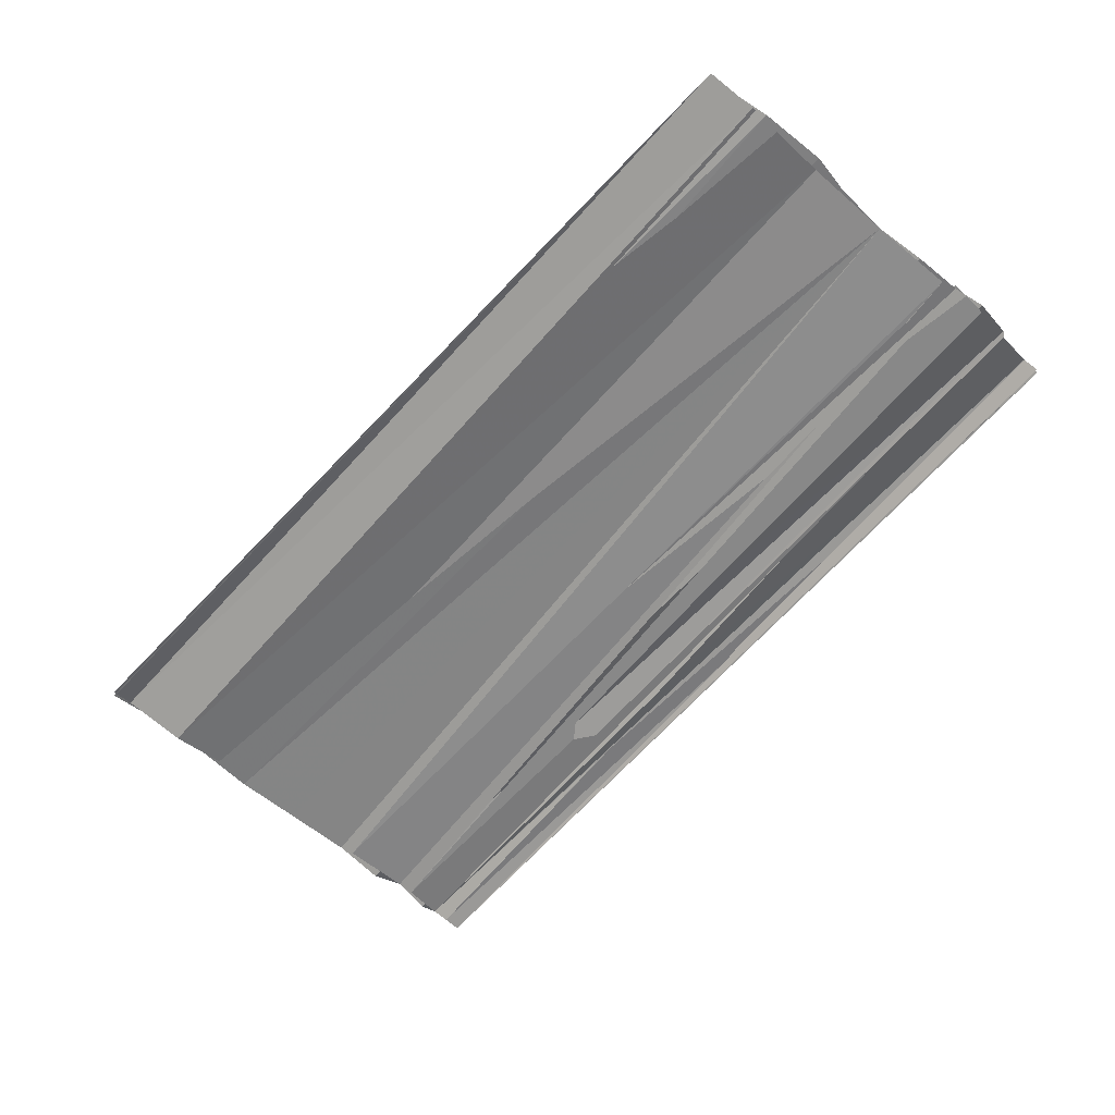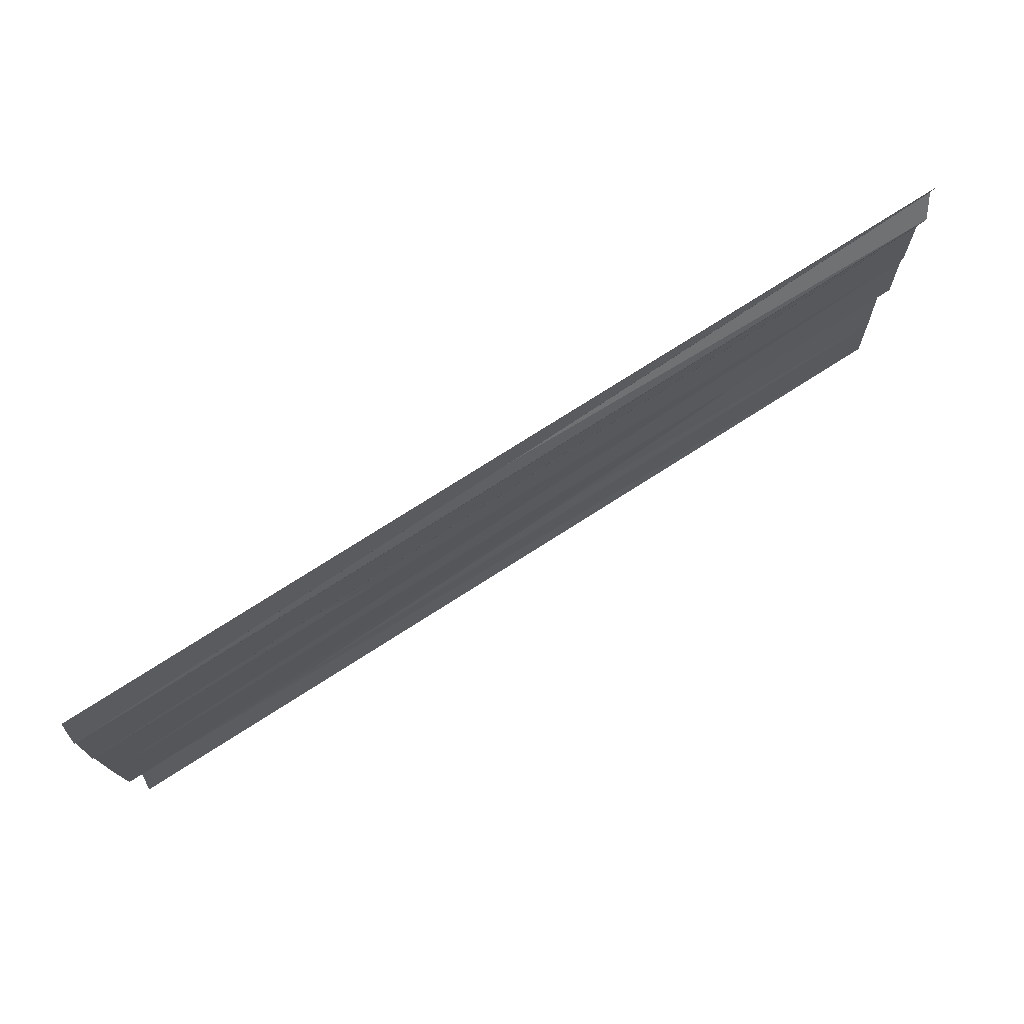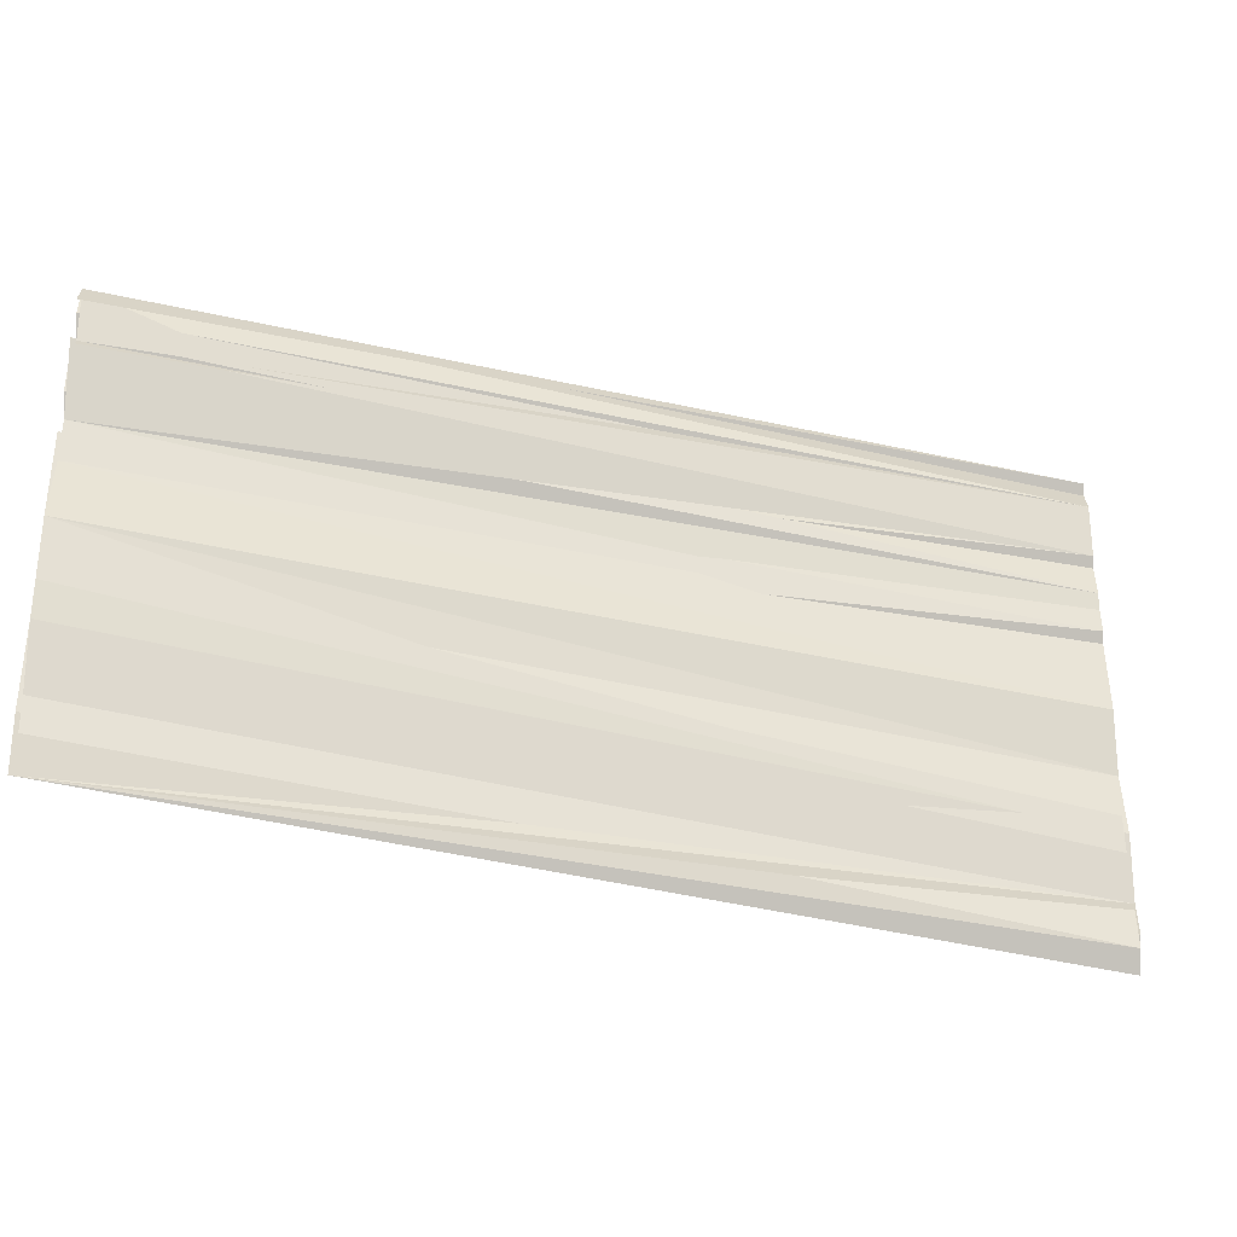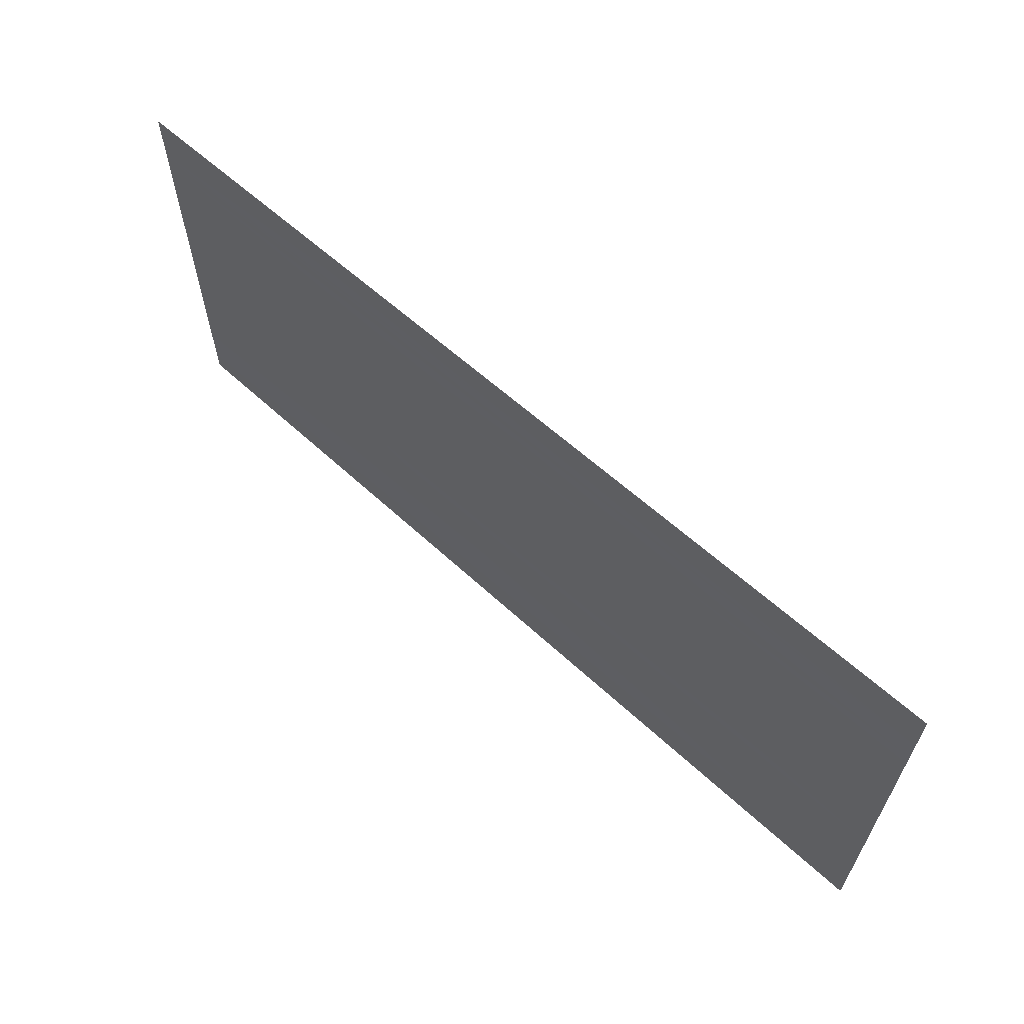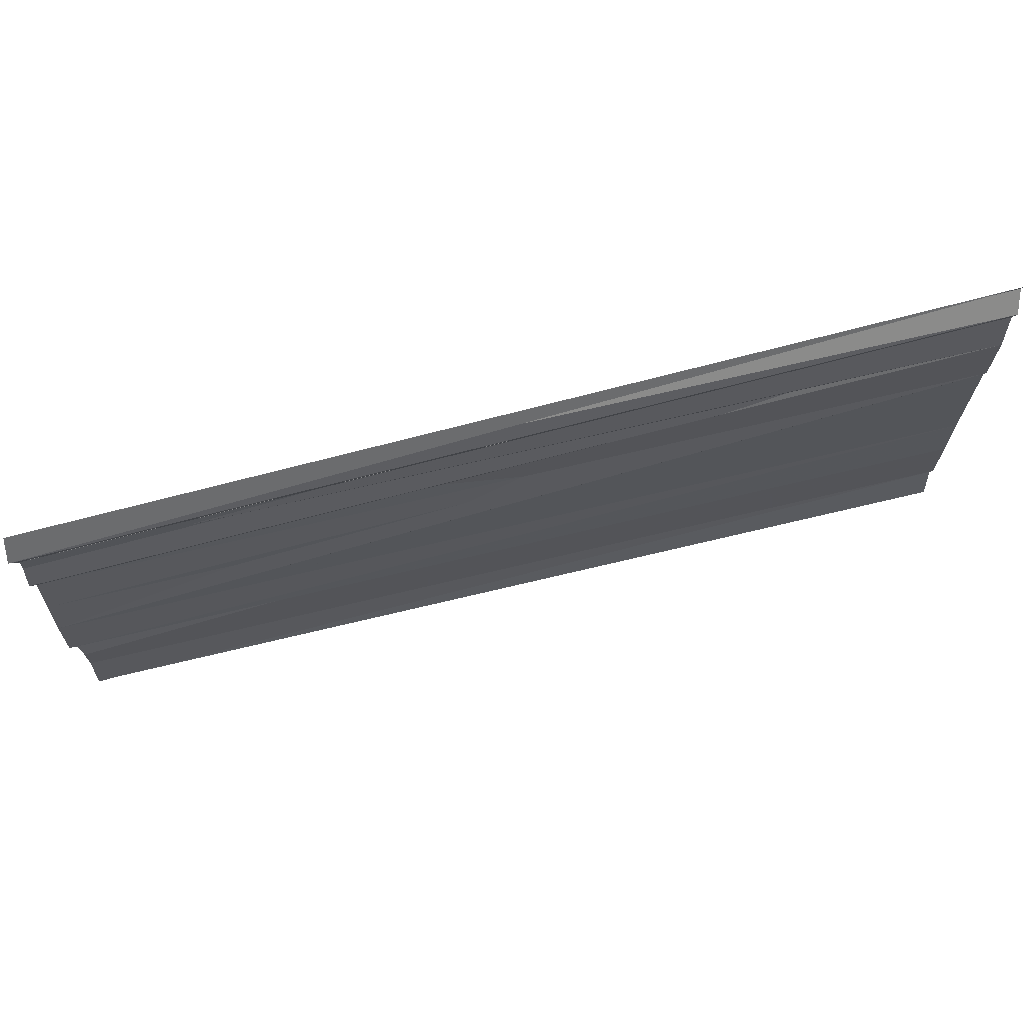
<metadata>
{"format":"obj","ext":"obj","renderer":"f3d","projection":"perspective","resolution":1024,"background":"white","views":[{"elev":-62.2,"azim":-131.2,"up":"+Y"},{"elev":76.2,"azim":-33.0,"up":"+Z"},{"elev":-32.0,"azim":-18.9,"up":"+Z"},{"elev":63.5,"azim":42.1,"up":"+Z"},{"elev":69.3,"azim":-15.0,"up":"+Z"}]}
</metadata>
<code>
o 4938
v 2175 1864 7.758
v 2175 1864 7.759
v 2175 1864 7.759
v 2175 1864 7.759
v 2175 1864 7.759
v 2175 1864 7.759
v 2175 1864 7.759
v 2175 1864 7.759
v 2175 1864 7.759
v 2175 1864 7.758
v 2175 1864 7.76
v 2175 1864 7.759
v 2175 1864 7.76
v 2175 1864 7.76
v 2175 1864 7.76
v 2175 1864 7.76
v 2175 1864 7.761
v 2175 1864 7.761
v 2175 1864 7.761
v 2175 1864 7.761
v 2175 1864 7.761
v 2175 1864 7.761
v 2175 1864 7.761
v 2175 1864 7.76
v 2175 1864 7.761
v 2175 1864 7.76
v 2175 1864 7.76
v 2175 1864 7.76
v 2175 1864 7.759
v 2175 1864 7.759
v 2175 1864 7.761
v 2175 1864 7.761
v 2175 1864 7.761
v 2175 1864 7.761
v 2175 1864 7.761
v 2175 1864 7.761
v 2175 1864 7.758
v 2175 1864 7.757
v 2175 1864 7.758
v 2175 1864 7.757
v 2175 1864 7.757
v 2175 1864 7.756
v 2175 1864 7.756
v 2175 1864 7.756
v 2175 1864 7.756
v 2175 1864 7.756
v 2175 1864 7.756
v 2175 1864 7.757
v 2175 1864 7.757
v 2175 1864 7.758
v 2175 1864 7.761
v 2175 1864 7.761
v 2175 1864 7.761
v 2175 1864 7.761
v 2175 1864 7.761
v 2175 1864 7.761
f 1 2 3
f 4 2 3
f 5 4 6
f 7 8 5
f 9 8 10
f 11 4 12
f 13 11 12
f 14 11 13
f 15 14 13
f 15 13 16
f 17 15 16
f 18 15 17
f 19 18 17
f 19 17 20
f 21 19 20
f 18 22 23
f 24 23 25
f 26 24 20
f 27 24 26
f 28 26 16
f 29 28 16
f 30 28 29
f 30 29 12
f 31 25 32
f 33 34 32
f 35 34 36
f 30 37 10
f 10 37 38
f 37 39 38
f 38 39 40
f 38 40 41
f 41 40 42
f 41 42 43
f 44 41 43
f 44 43 45
f 46 43 47
f 47 43 48
f 47 48 49
f 49 48 50
f 49 50 1
f 1 50 30
f 51 52 53
f 54 55 56

</code>
